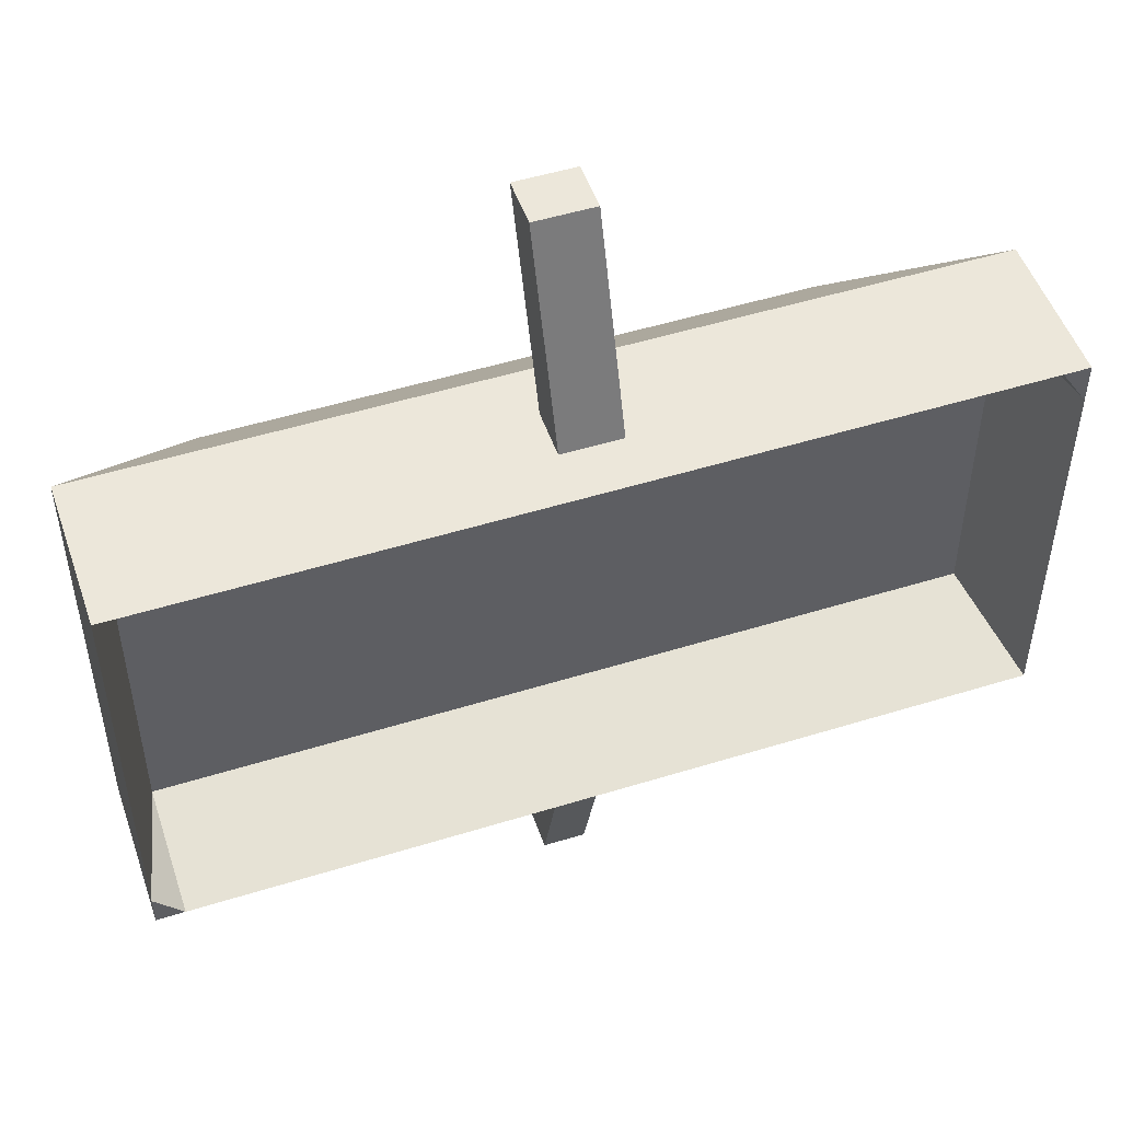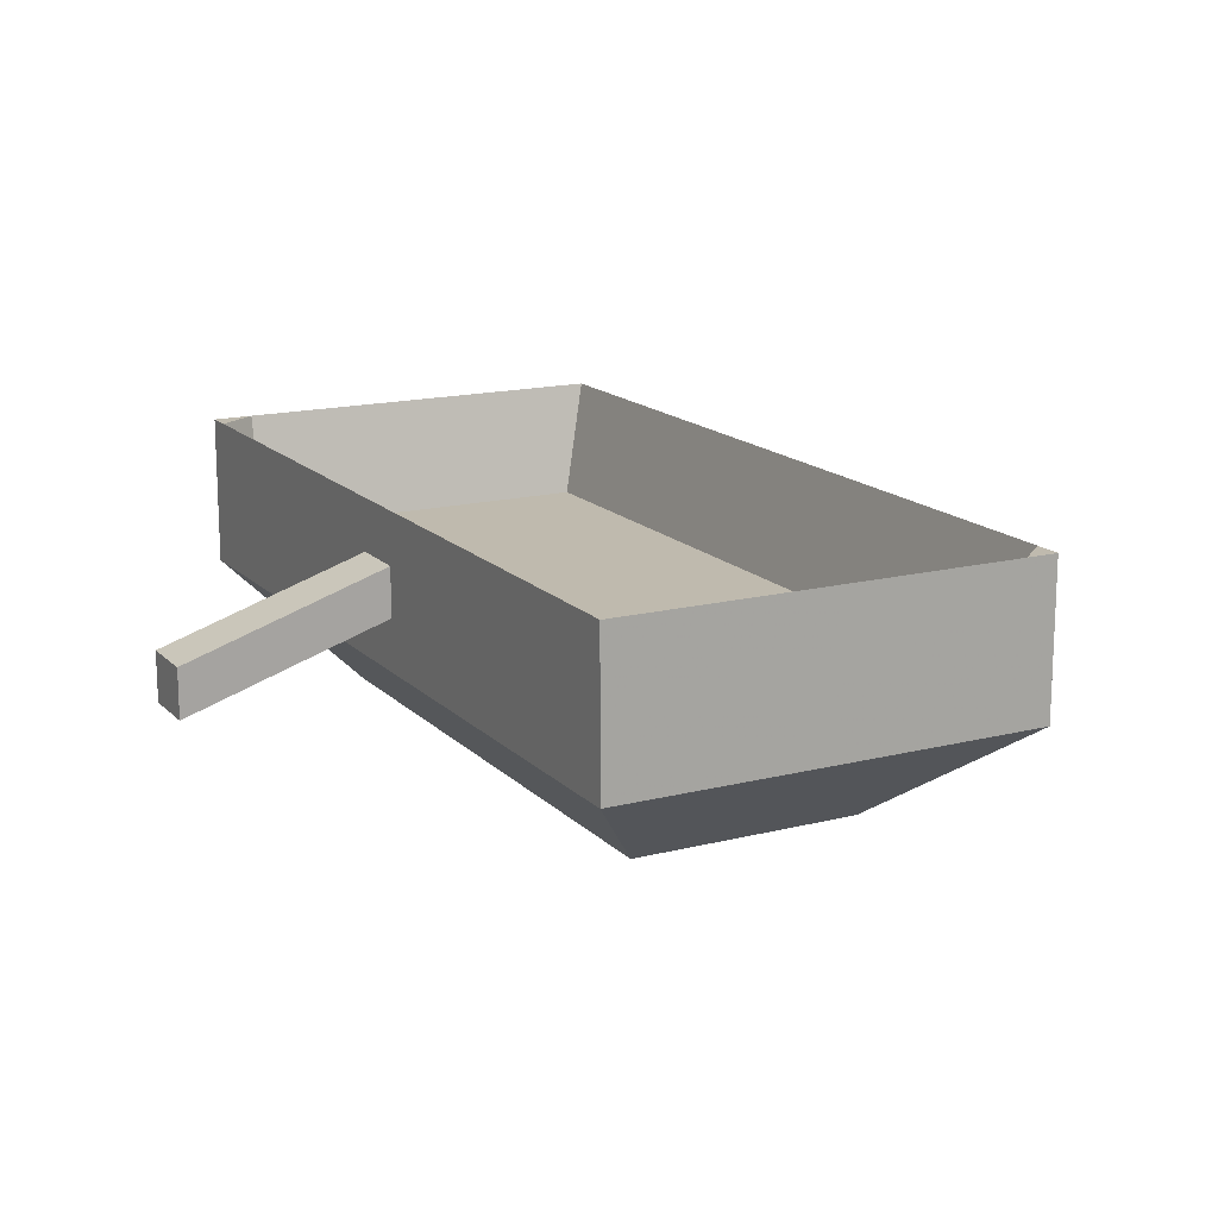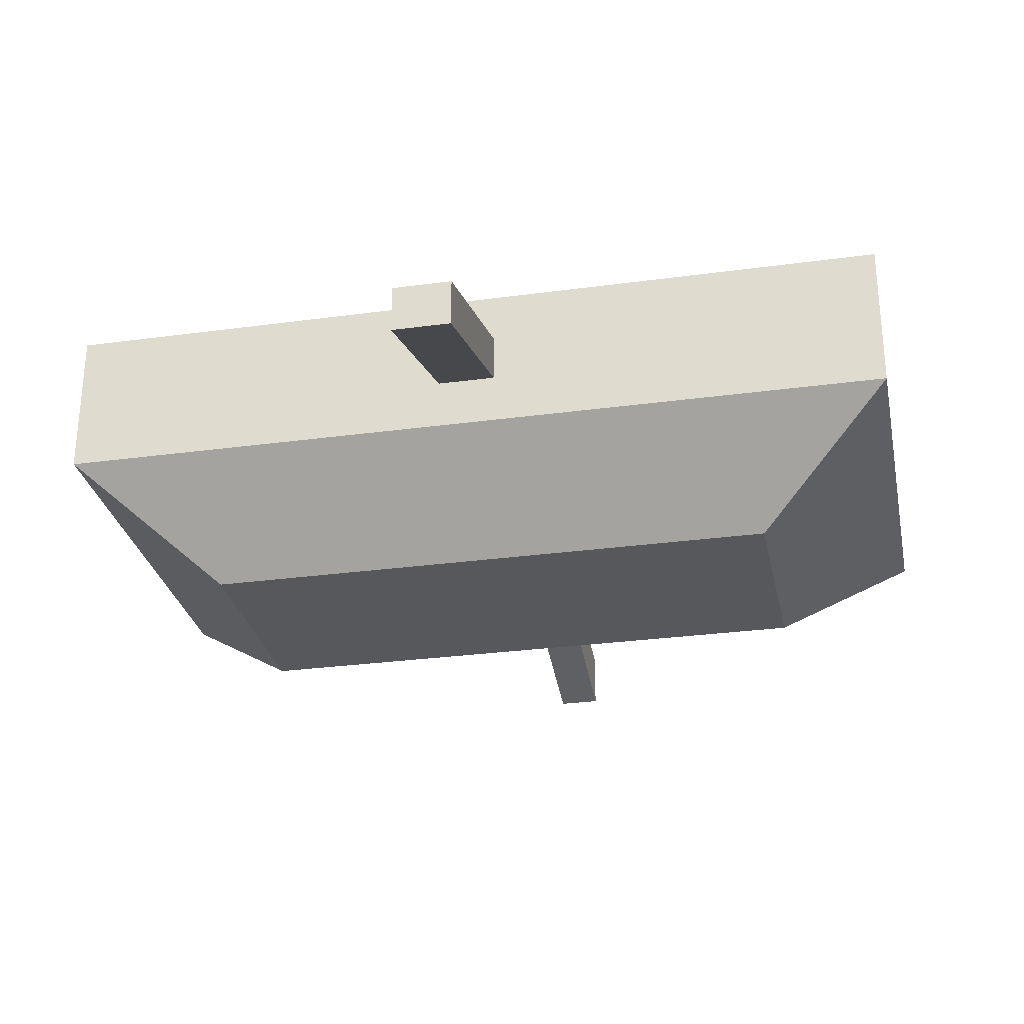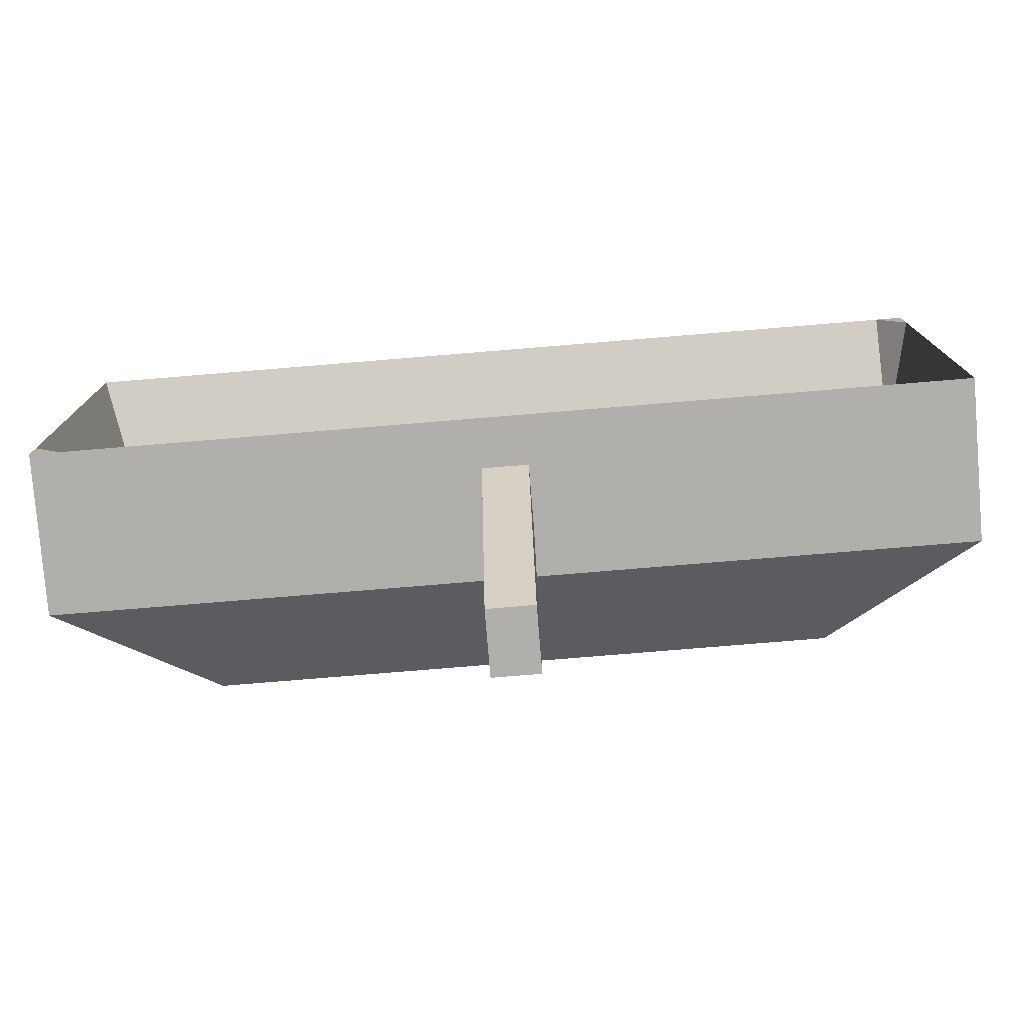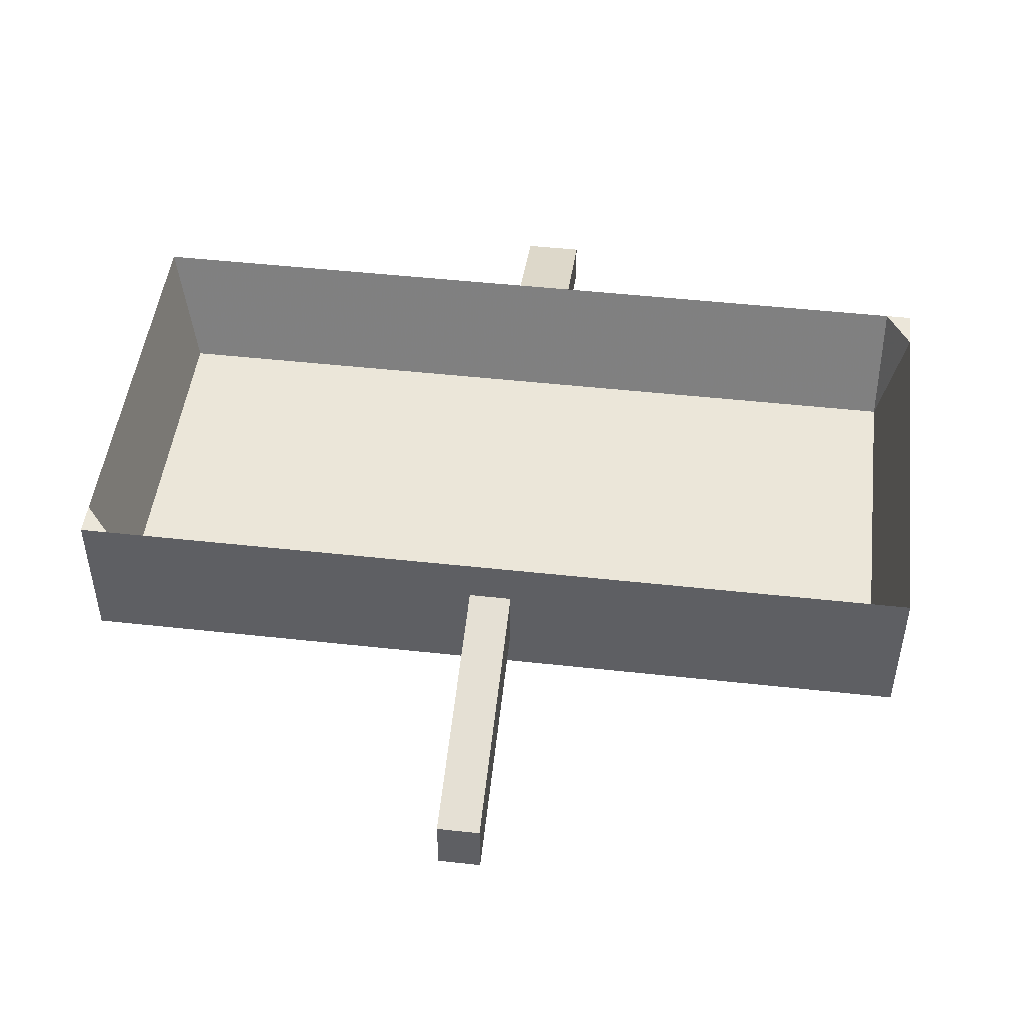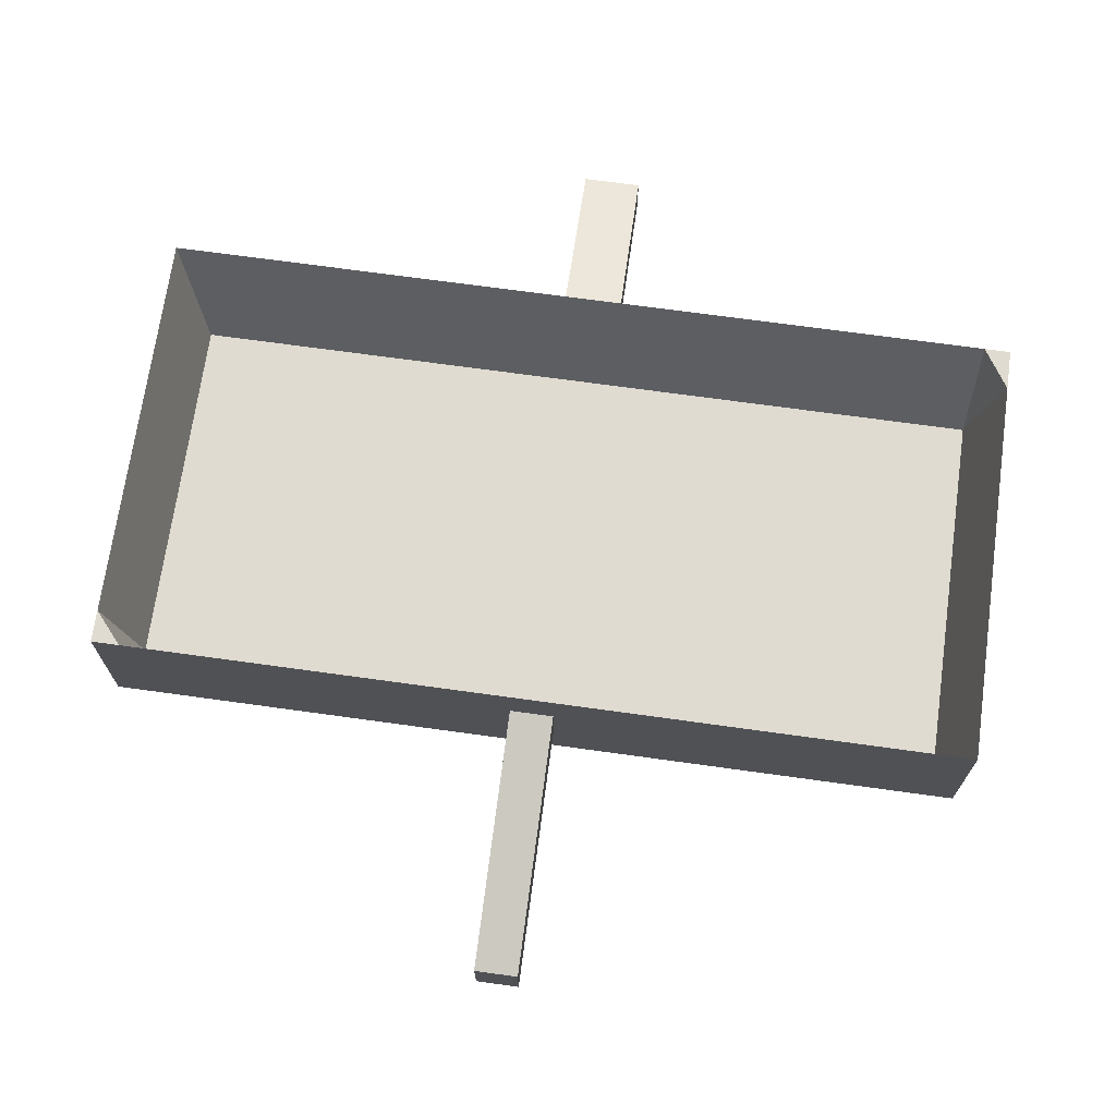
<metadata>
{"format":"obj","ext":"obj","renderer":"f3d","projection":"perspective","resolution":1024,"background":"white","views":[{"elev":50.4,"azim":161.2,"up":"+Z"},{"elev":15.7,"azim":62.0,"up":"+Y"},{"elev":-28.8,"azim":11.5,"up":"+Y"},{"elev":-78.2,"azim":-175.3,"up":"+Z"},{"elev":48.4,"azim":-173.0,"up":"+Y"},{"elev":70.1,"azim":-172.1,"up":"+Y"}]}
</metadata>
<code>
o Object.1
v -2.193 -0.4244 -0.01954
v -2.193 0.1136 -0.1685
v -2.314 0.1136 -0.1685
v -2.314 0.1136 -0.01954
v -2.314 -0.5904 -0.01954
v -2.314 -0.5904 -0.1685
v 1.557 -0.5904 -0.1685
v 1.557 0.1136 -0.1685
v 1.686 0.1136 -0.1685
v 1.686 -0.5904 -0.1685
v -2.193 -0.5904 1.831
v -2.193 0.1136 1.831
v -2.314 0.1136 1.831
v -2.314 -0.5904 1.831
v 1.686 -0.5904 1.643
v 1.686 0.1136 1.643
v 1.686 0.1136 1.831
v 1.686 -0.5904 1.831
v 1.686 -0.5904 -0.01954
v 1.686 0.1136 -0.01954
v 1.686 0.1136 0.8315
v 1.686 -0.5904 0.8315
v -2.314 -0.5904 1.643
v -2.314 0.1136 1.643
v -2.314 0.1136 0.8315
v -2.314 -0.5904 0.8315
v -2.193 -0.4244 1.643
v -2.193 -0.4244 0.8315
v 1.557 -0.4244 1.643
v 1.557 0.1136 1.831
v 1.557 -0.4244 -0.01954
v 1.557 -0.4244 0.8315
v 1.557 -0.5904 1.831
v -0.4173 -0.3754 -0.1685
v -0.4173 -0.1024 -0.1685
v -0.4133 -0.4314 -1.307
v -0.4133 -0.7034 -1.307
v -2.193 -0.5904 -0.1685
v -0.4543 -0.3514 1.831
v -0.1823 -0.3514 1.831
v -0.1743 -0.6534 2.771
v -0.4463 -0.6534 2.771
v -1.672 -1.09 1.258
v -1.672 -1.09 0.8295
v -1.672 -1.09 0.3785
v -1.672 -1.09 0.2995
v -1.59 -1.09 0.2995
v 0.9557 -1.09 0.2995
v 1.043 -1.09 0.2995
v 1.043 -1.09 0.3785
v 1.043 -1.09 0.8295
v 1.043 -1.09 1.258
v 1.043 -1.09 1.357
v 0.9557 -1.09 1.357
v -1.59 -1.09 1.357
v -1.672 -1.09 1.357
v -0.4543 -0.1254 1.831
v -0.1823 -0.1254 1.831
v -0.1743 -0.4284 2.771
v -0.4463 -0.4284 2.771
v -0.2183 -0.1024 -0.1685
v -0.2183 -0.3754 -0.1685
v -0.2143 -0.4314 -1.307
v -0.2143 -0.7034 -1.307
f 1 2 3
f 1 3 4
f 5 4 3
f 5 3 6
f 7 8 9
f 7 9 10
f 11 12 13
f 11 13 14
f 15 16 17
f 15 17 18
f 19 20 21
f 19 21 22
f 23 24 25
f 23 25 26
f 27 28 25
f 27 25 24
f 10 9 20
f 10 20 19
f 26 25 4
f 26 4 5
f 28 1 4
f 28 4 25
f 12 27 24
f 12 24 13
f 14 13 24
f 14 24 23
f 22 21 16
f 22 16 15
f 17 16 29
f 17 29 30
f 21 20 31
f 21 31 32
f 16 21 32
f 16 32 29
f 18 17 30
f 18 30 33
f 34 35 36
f 34 36 37
f 20 9 8
f 20 8 31
f 6 3 2
f 6 2 38
f 30 29 27
f 30 27 12
f 32 31 1
f 32 1 28
f 29 32 28
f 29 28 27
f 39 40 41
f 39 41 42
f 31 8 2
f 31 2 1
f 43 44 45
f 43 45 46
f 43 46 47
f 43 47 48
f 43 48 49
f 43 49 50
f 43 50 51
f 43 51 52
f 43 52 53
f 43 53 54
f 43 54 55
f 43 55 56
f 54 33 11
f 54 11 55
f 46 6 38
f 46 38 47
f 47 38 7
f 47 7 48
f 53 18 33
f 53 33 54
f 51 22 15
f 51 15 52
f 56 14 23
f 56 23 43
f 44 26 5
f 44 5 45
f 49 10 19
f 49 19 50
f 43 23 26
f 43 26 44
f 50 19 22
f 50 22 51
f 52 15 18
f 52 18 53
f 55 11 14
f 55 14 56
f 48 7 10
f 48 10 49
f 45 5 6
f 45 6 46
f 57 58 30
f 57 30 12
f 58 40 33
f 58 33 30
f 39 57 12
f 39 12 11
f 40 39 11
f 40 11 33
f 41 59 60
f 41 60 42
f 40 58 59
f 40 59 41
f 57 39 42
f 57 42 60
f 58 57 60
f 58 60 59
f 61 35 2
f 61 2 8
f 62 61 8
f 62 8 7
f 35 34 38
f 35 38 2
f 34 62 7
f 34 7 38
f 37 36 63
f 37 63 64
f 35 61 63
f 35 63 36
f 62 34 37
f 62 37 64
f 61 62 64
f 61 64 63

</code>
